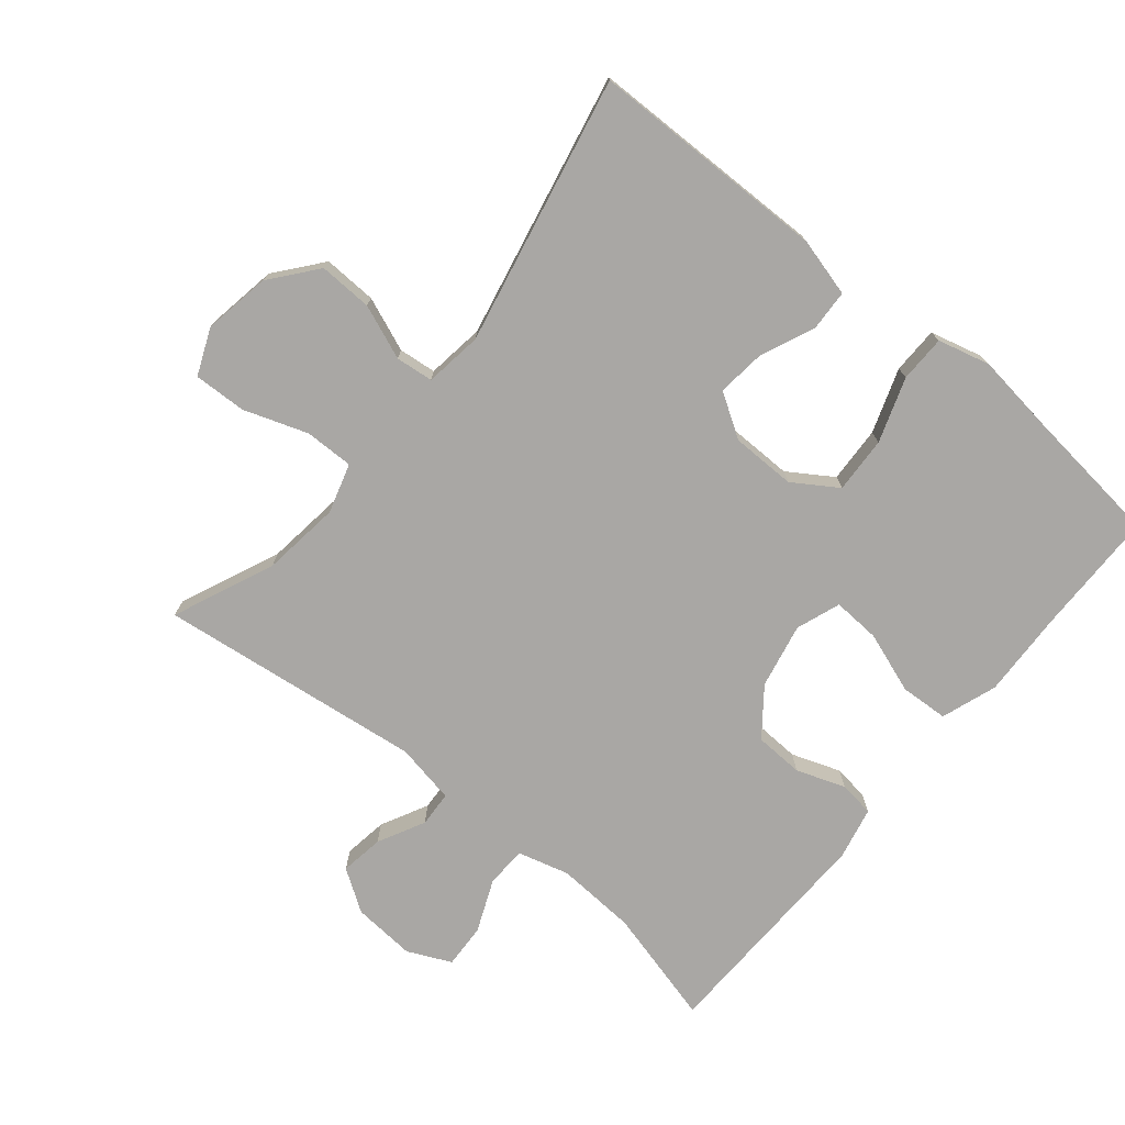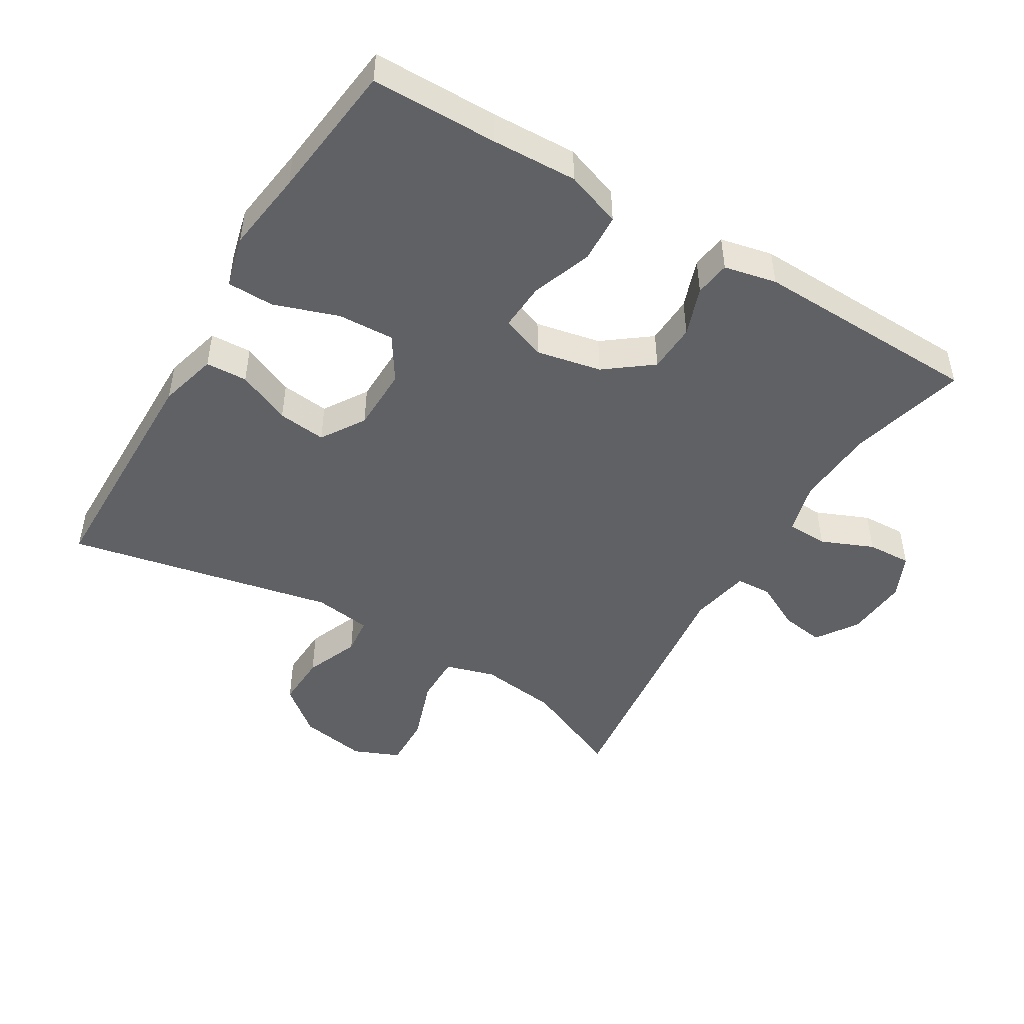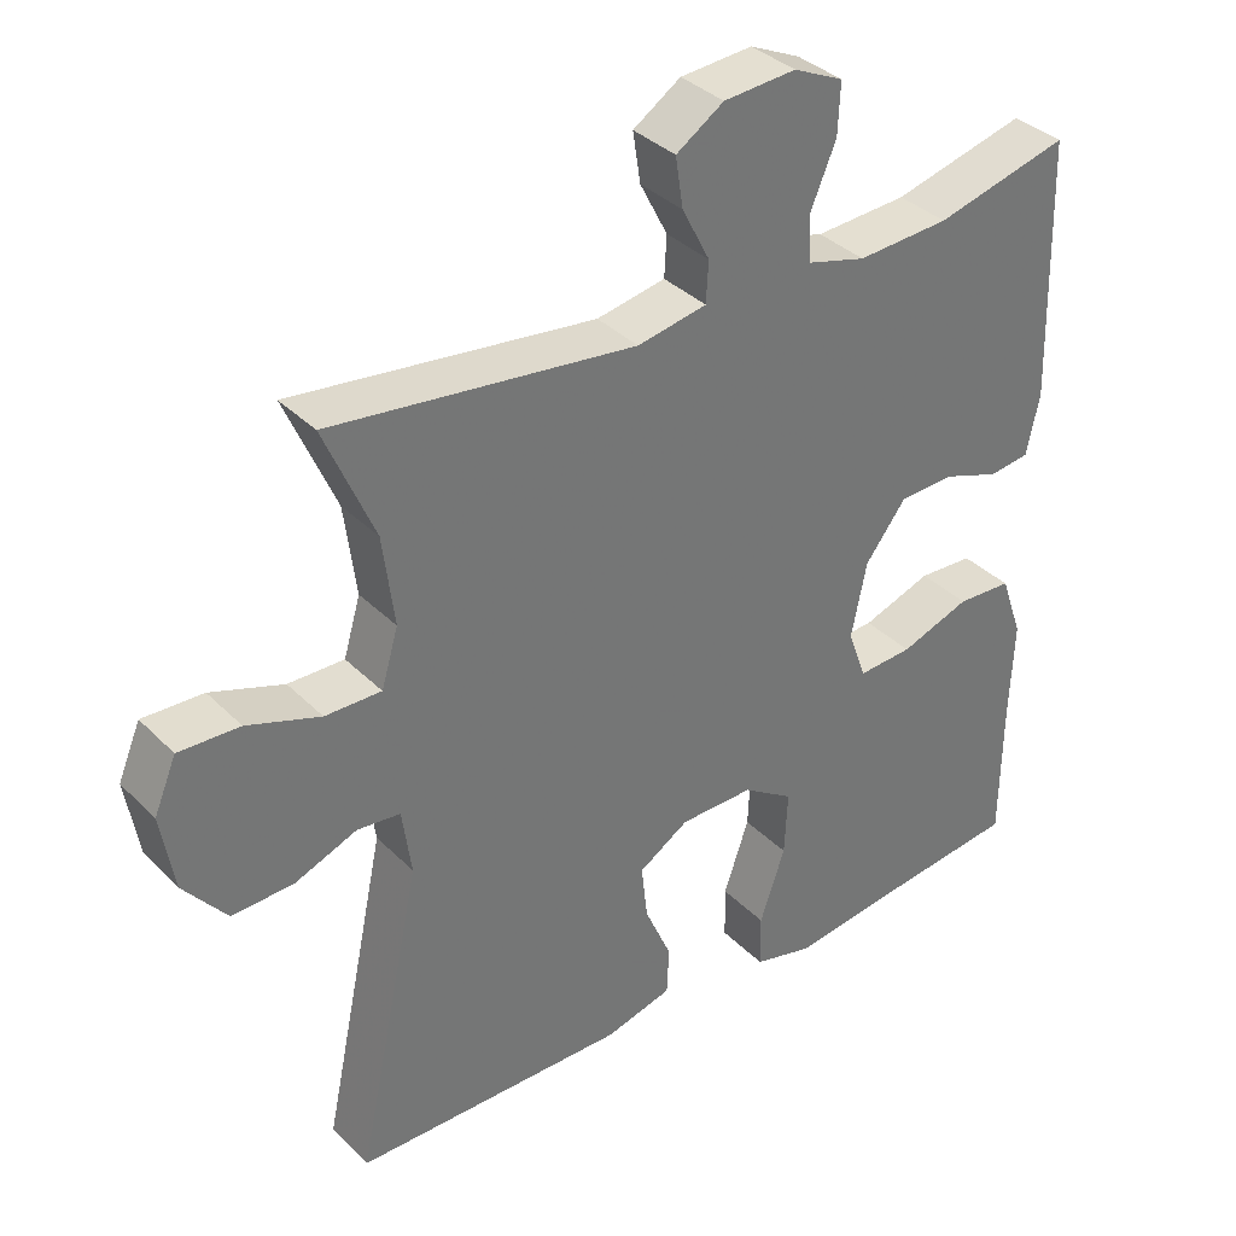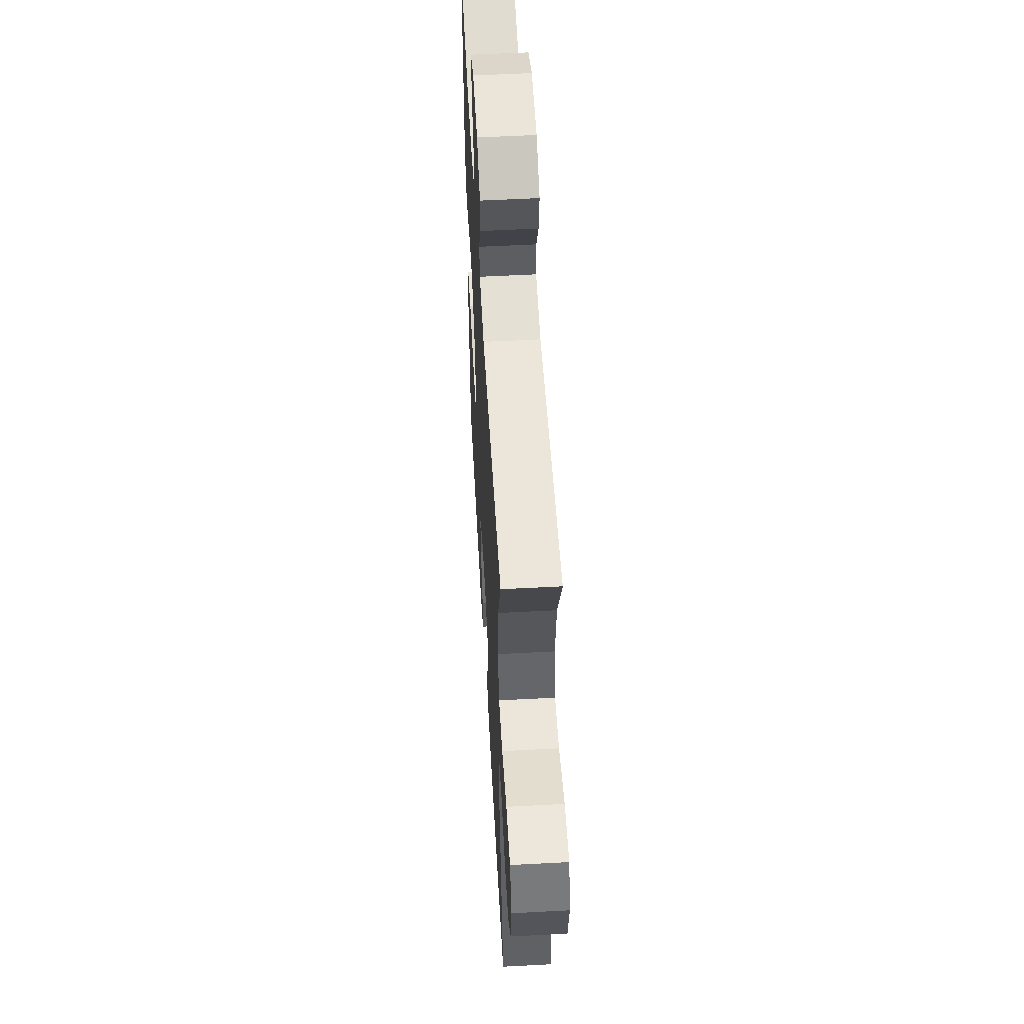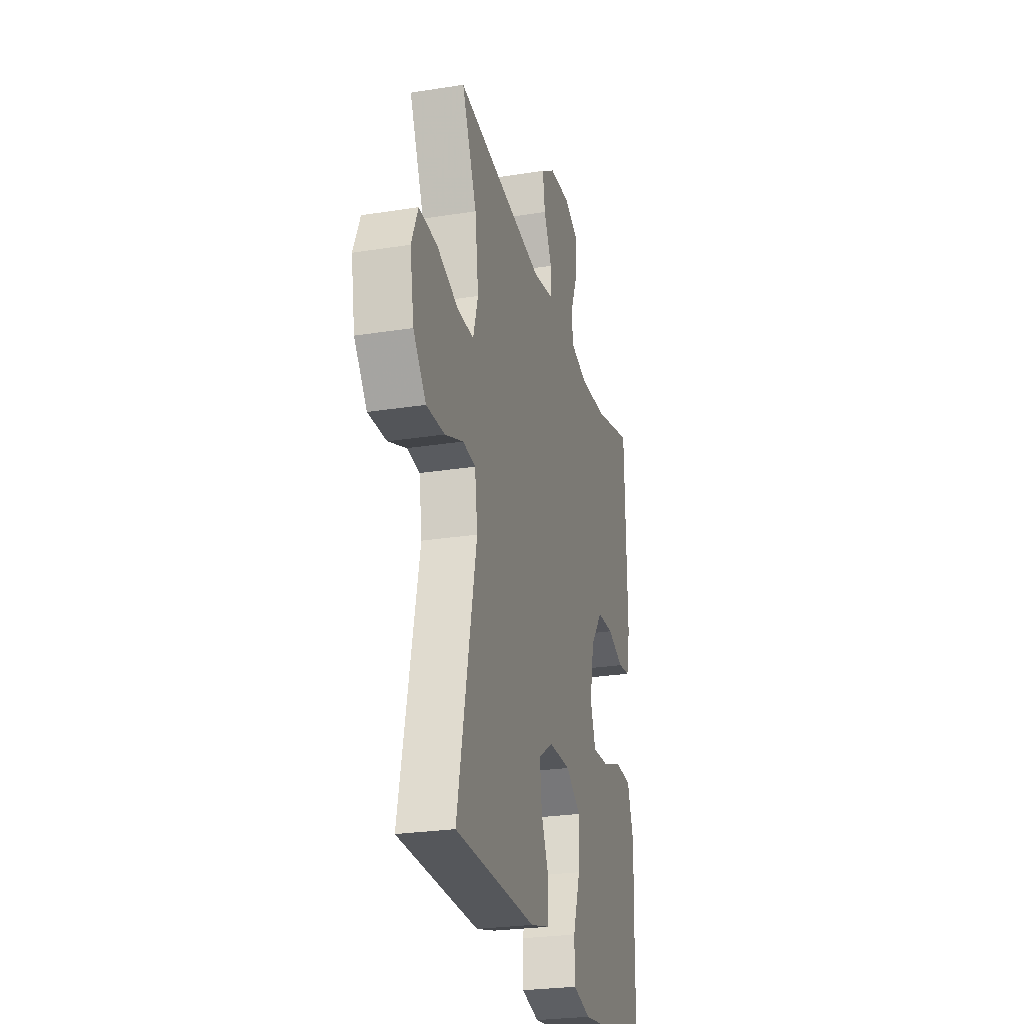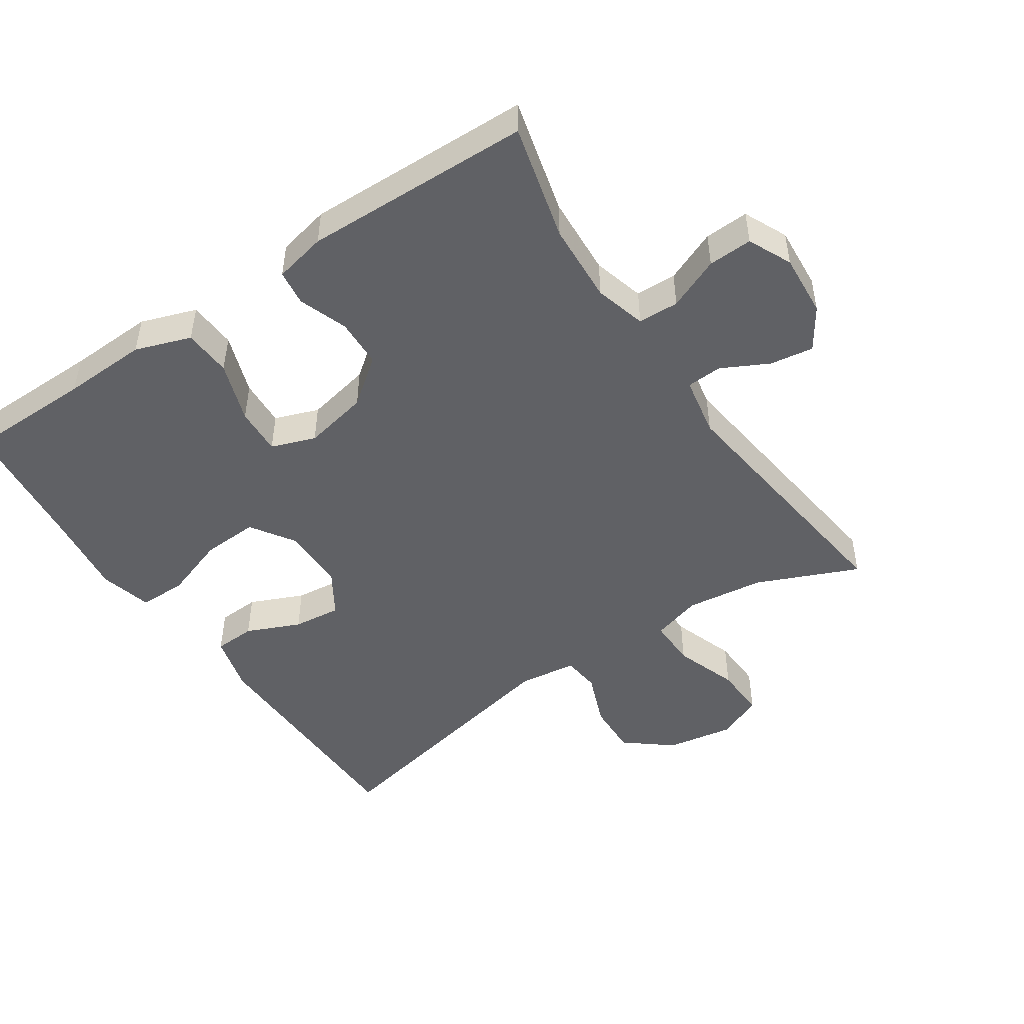
<metadata>
{"format":"obj","ext":"obj","renderer":"f3d","projection":"perspective","resolution":1024,"background":"white","views":[{"elev":-74.8,"azim":140.5,"up":"+Y"},{"elev":-47.6,"azim":-121.1,"up":"+Y"},{"elev":35.7,"azim":142.1,"up":"+Z"},{"elev":55.1,"azim":86.8,"up":"+Z"},{"elev":-26.1,"azim":104.1,"up":"+Z"},{"elev":-48.2,"azim":-56.0,"up":"+Y"}]}
</metadata>
<code>
v -0.5 0.07 0.5
v -0.326 0.07 0.455
v -0.206 0.07 0.448
v -0.129 0.07 0.469
v -0.127 0.07 0.53
v -0.16 0.07 0.608
v -0.163 0.07 0.674
v -0.098 0.07 0.704
v -0.004 0.07 0.697
v 0.058 0.07 0.656
v 0.048 0.07 0.591
v 0.012 0.07 0.521
v 0.015 0.07 0.468
v 0.105 0.07 0.451
v 0.5 0.07 0.5
v 0.435 0.07 0.349
v 0.42 0.07 0.232
v 0.442 0.07 0.158
v 0.515 0.07 0.159
v 0.61 0.07 0.192
v 0.689 0.07 0.195
v 0.718 0.07 0.126
v 0.701 0.07 0.026
v 0.645 0.07 -0.043
v 0.565 0.07 -0.04
v 0.484 0.07 -0.008
v 0.428 0.07 -0.014
v 0.416 0.07 -0.1
v 0.5 0.07 -0.5
v 0.143 0.07 -0.505
v 0.056 0.07 -0.482
v 0.053 0.07 -0.42
v 0.088 0.07 -0.34
v 0.096 0.07 -0.268
v 0.031 0.07 -0.227
v -0.065 0.07 -0.226
v -0.131 0.07 -0.269
v -0.127 0.07 -0.353
v -0.094 0.07 -0.449
v -0.095 0.07 -0.519
v -0.173 0.07 -0.539
v -0.295 0.07 -0.523
v -0.5 0.07 -0.5
v -0.502 0.07 -0.312
v -0.507 0.07 -0.185
v -0.478 0.07 -0.102
v -0.406 0.07 -0.098
v -0.315 0.07 -0.13
v -0.244 0.07 -0.134
v -0.22 0.07 -0.068
v -0.24 0.07 0.029
v -0.293 0.07 0.098
v -0.366 0.07 0.101
v -0.439 0.07 0.075
v -0.492 0.07 0.082
v -0.509 0.07 0.16
v -0.5 0 0.5
v -0.326 0 0.455
v -0.206 0 0.448
v -0.129 0 0.469
v -0.127 0 0.53
v -0.16 0 0.608
v -0.163 0 0.674
v -0.098 0 0.704
v -0.004 0 0.697
v 0.058 0 0.656
v 0.048 0 0.591
v 0.012 0 0.521
v 0.015 0 0.468
v 0.105 0 0.451
v 0.5 0 0.5
v 0.435 0 0.349
v 0.42 0 0.232
v 0.442 0 0.158
v 0.515 0 0.159
v 0.61 0 0.192
v 0.689 0 0.195
v 0.718 0 0.126
v 0.701 0 0.026
v 0.645 0 -0.043
v 0.565 0 -0.04
v 0.484 0 -0.008
v 0.428 0 -0.014
v 0.416 0 -0.1
v 0.5 0 -0.5
v 0.143 0 -0.505
v 0.056 0 -0.482
v 0.053 0 -0.42
v 0.088 0 -0.34
v 0.096 0 -0.268
v 0.031 0 -0.227
v -0.065 0 -0.226
v -0.131 0 -0.269
v -0.127 0 -0.353
v -0.094 0 -0.449
v -0.095 0 -0.519
v -0.173 0 -0.539
v -0.295 0 -0.523
v -0.5 0 -0.5
v -0.502 0 -0.312
v -0.507 0 -0.185
v -0.478 0 -0.102
v -0.406 0 -0.098
v -0.315 0 -0.13
v -0.244 0 -0.134
v -0.22 0 -0.068
v -0.24 0 0.029
v -0.293 0 0.098
v -0.366 0 0.101
v -0.439 0 0.075
v -0.492 0 0.082
v -0.509 0 0.16
f 53 54 55 56
f 52 53 56 1
f 51 52 1 2
f 50 51 2 3
f 45 46 47 48
f 44 45 48 49
f 42 43 44 49
f 41 42 49 50
f 38 39 40 41
f 37 38 41 50
f 30 31 32 33
f 28 29 30 33
f 27 28 33 34
f 23 24 25 26
f 23 26 27
f 22 23 27
f 19 20 21 22
f 18 19 22 27
f 17 18 27 34
f 14 15 16
f 13 14 16 17
f 9 10 11 12
f 9 12 13
f 8 9 13
f 5 6 7 8
f 4 5 8 13
f 36 37 50 3
f 13 17 34 35
f 13 35 36
f 3 4 13 36
f 112 111 110 109
f 57 112 109 108
f 58 57 108 107
f 59 58 107 106
f 104 103 102 101
f 105 104 101 100
f 105 100 99 98
f 106 105 98 97
f 97 96 95 94
f 106 97 94 93
f 89 88 87 86
f 89 86 85 84
f 90 89 84 83
f 82 81 80 79
f 83 82 79
f 83 79 78
f 78 77 76 75
f 83 78 75 74
f 90 83 74 73
f 72 71 70
f 73 72 70 69
f 68 67 66 65
f 69 68 65
f 69 65 64
f 64 63 62 61
f 69 64 61 60
f 59 106 93 92
f 91 90 73 69
f 92 91 69
f 92 69 60 59
f 1 57 58 2
f 2 58 59 3
f 3 59 60 4
f 4 60 61 5
f 5 61 62 6
f 6 62 63 7
f 7 63 64 8
f 8 64 65 9
f 9 65 66 10
f 10 66 67 11
f 11 67 68 12
f 12 68 69 13
f 13 69 70 14
f 14 70 71 15
f 15 71 72 16
f 16 72 73 17
f 17 73 74 18
f 18 74 75 19
f 19 75 76 20
f 20 76 77 21
f 21 77 78 22
f 22 78 79 23
f 23 79 80 24
f 24 80 81 25
f 25 81 82 26
f 26 82 83 27
f 27 83 84 28
f 28 84 85 29
f 29 85 86 30
f 30 86 87 31
f 31 87 88 32
f 32 88 89 33
f 33 89 90 34
f 34 90 91 35
f 35 91 92 36
f 36 92 93 37
f 37 93 94 38
f 38 94 95 39
f 39 95 96 40
f 40 96 97 41
f 41 97 98 42
f 42 98 99 43
f 43 99 100 44
f 44 100 101 45
f 45 101 102 46
f 46 102 103 47
f 47 103 104 48
f 48 104 105 49
f 49 105 106 50
f 50 106 107 51
f 51 107 108 52
f 52 108 109 53
f 53 109 110 54
f 54 110 111 55
f 55 111 112 56
f 56 112 57 1

</code>
